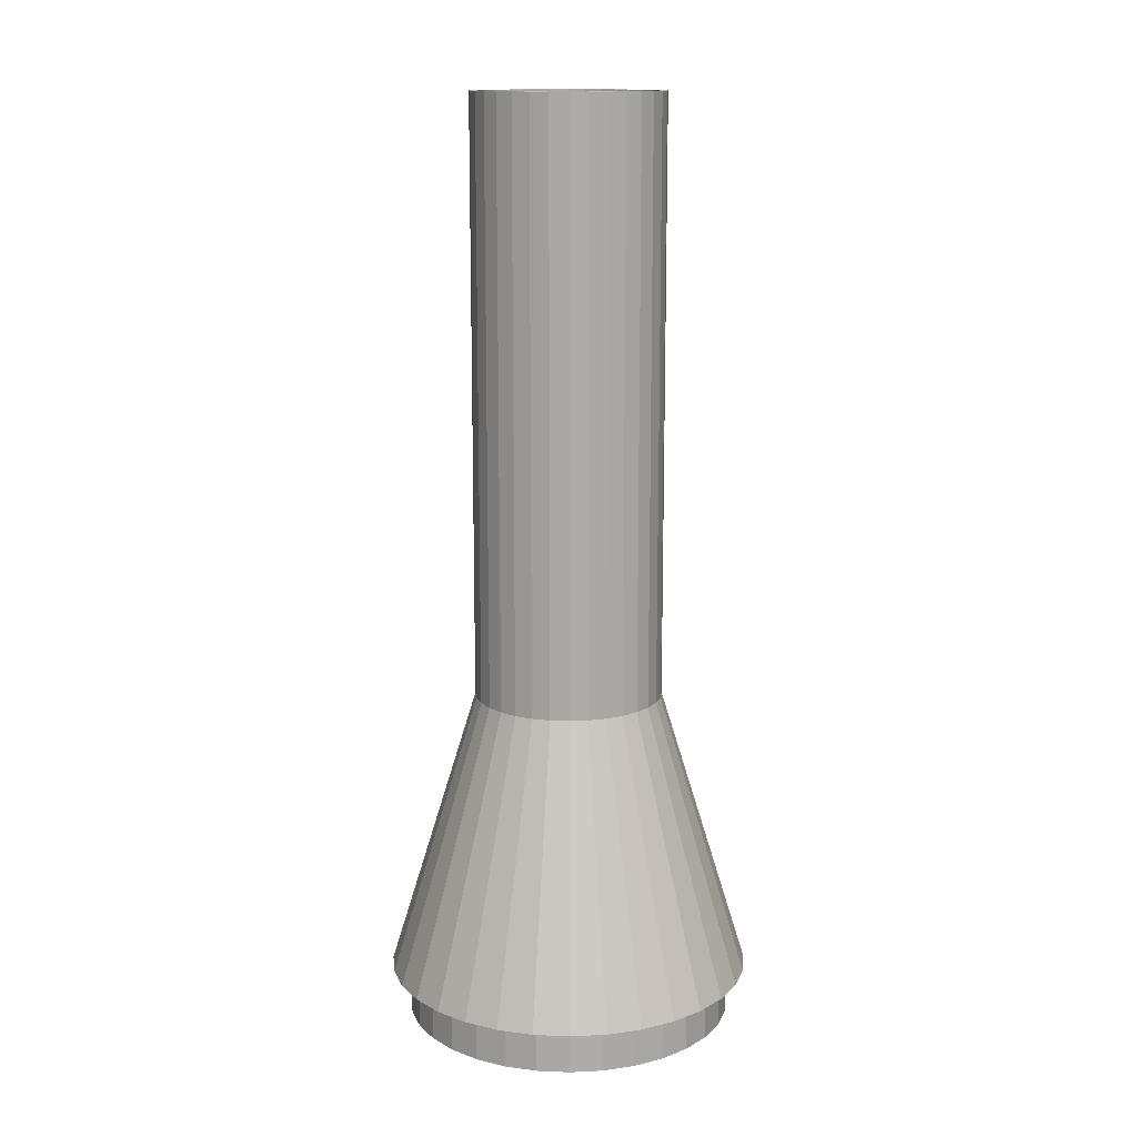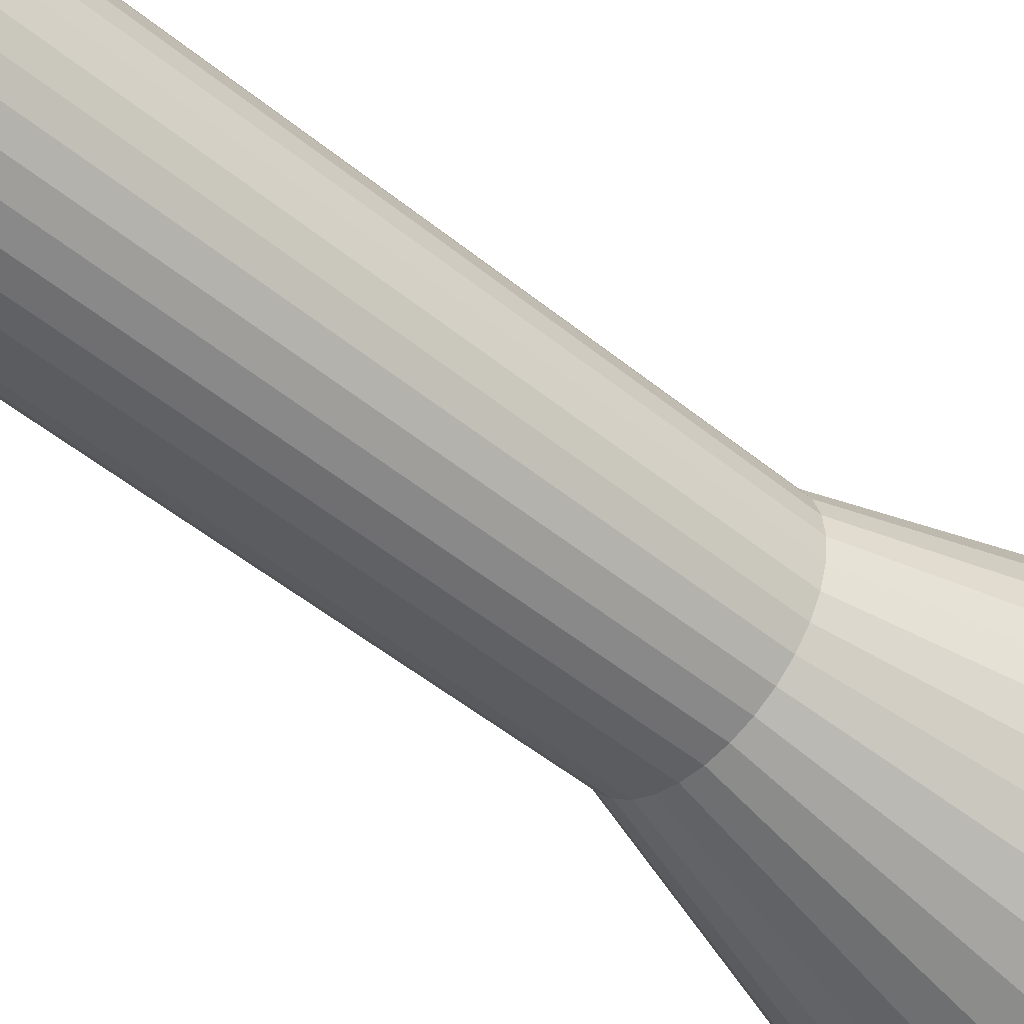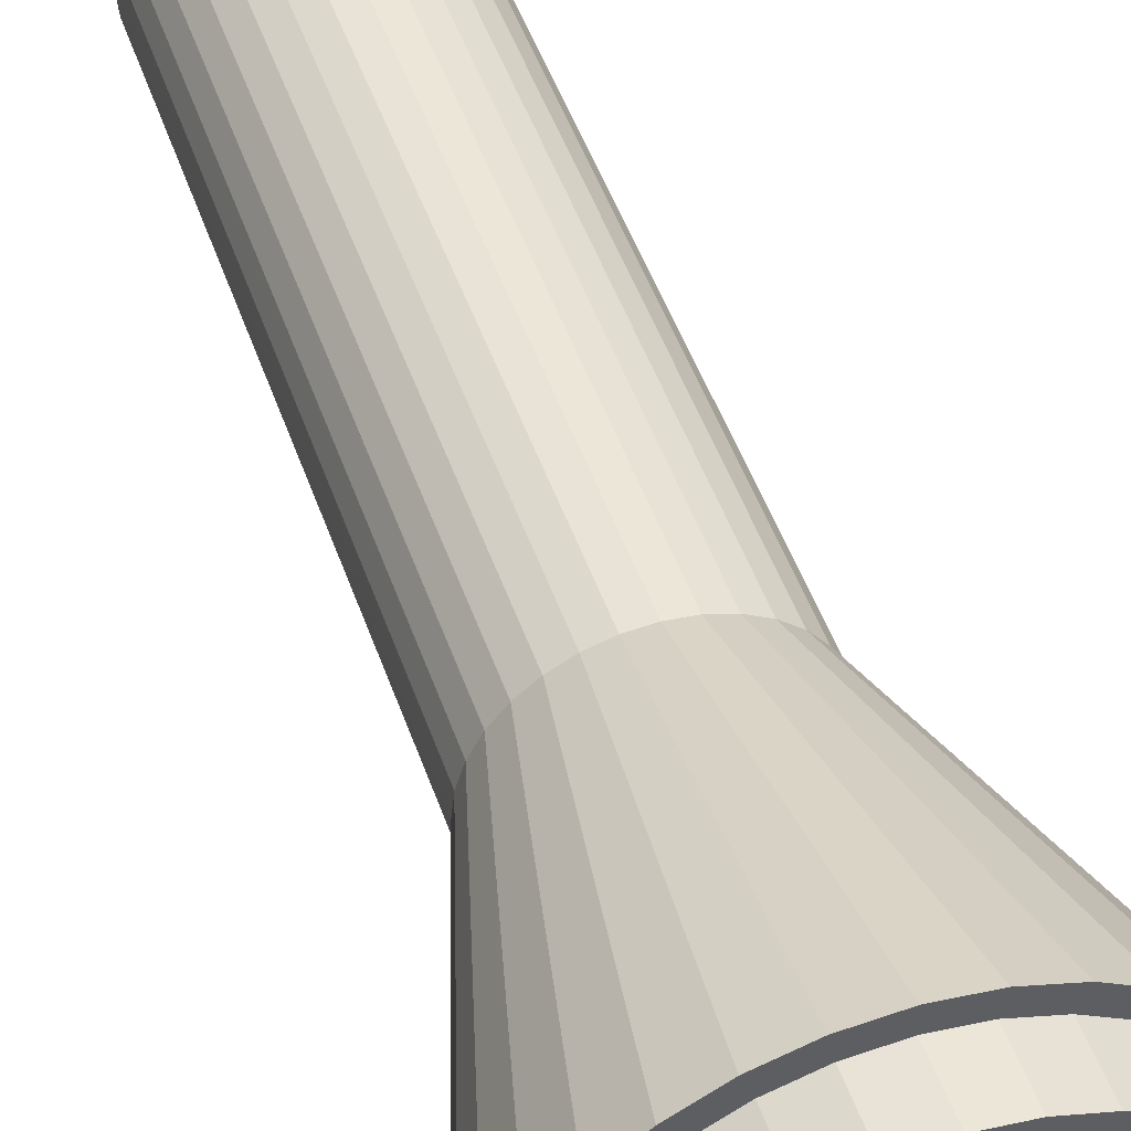
<metadata>
{"format":"obj","ext":"obj","renderer":"f3d","projection":"perspective","resolution":1024,"background":"white","views":[{"elev":13.8,"azim":55.9,"up":"+Z"},{"elev":-50.2,"azim":48.1,"up":"+Y"},{"elev":46.3,"azim":161.9,"up":"+Y"}]}
</metadata>
<code>
o Cylinder.001
v -0 1 5.451
v 0.1951 0.9808 5.451
v 0.3827 0.9239 5.451
v 0.5556 0.8315 5.451
v 0.7071 0.7071 5.451
v 0.8315 0.5556 5.451
v 0.9239 0.3827 5.451
v 0.9808 0.1951 5.451
v 1 -0 5.451
v 0.9808 -0.1951 5.451
v 0.9239 -0.3827 5.451
v 0.8315 -0.5556 5.451
v 0.7071 -0.7071 5.451
v 0.5556 -0.8315 5.451
v 0.3827 -0.9239 5.451
v 0.1951 -0.9808 5.451
v -0 -1 5.451
v -0.1951 -0.9808 5.451
v -0.3827 -0.9239 5.451
v -0.5556 -0.8315 5.451
v -0.7071 -0.7071 5.451
v -0.8315 -0.5556 5.451
v -0.9239 -0.3827 5.451
v -0.9808 -0.1951 5.451
v -1 1e-06 5.451
v -0.9808 0.1951 5.451
v -0.9239 0.3827 5.451
v -0.8315 0.5556 5.451
v -0.7071 0.7071 5.451
v -0.5556 0.8315 5.451
v -0.3827 0.9239 5.451
v -0.1951 0.9808 5.451
v -0 1 5.451
v 0.1951 0.9808 5.451
v 0.3827 0.9239 5.451
v 0.5556 0.8315 5.451
v 0.7071 0.7071 5.451
v 0.8315 0.5556 5.451
v 0.9239 0.3827 5.451
v 0.9808 0.1951 5.451
v 1 -0 5.451
v 0.9808 -0.1951 5.451
v 0.9239 -0.3827 5.451
v 0.8315 -0.5556 5.451
v 0.7071 -0.7071 5.451
v 0.5556 -0.8315 5.451
v 0.3827 -0.9239 5.451
v 0.1951 -0.9808 5.451
v -0 -1 5.451
v -0.1951 -0.9808 5.451
v -0.3827 -0.9239 5.451
v -0.5556 -0.8315 5.451
v -0.7071 -0.7071 5.451
v -0.8315 -0.5556 5.451
v -0.9239 -0.3827 5.451
v -0.9808 -0.1951 5.451
v -1 1e-06 5.451
v -0.9808 0.1951 5.451
v -0.9239 0.3827 5.451
v -0.8315 0.5556 5.451
v -0.7071 0.7071 5.451
v -0.5556 0.8315 5.451
v -0.3827 0.9239 5.451
v -0.1951 0.9808 5.451
v -0 1 -0.8523
v 0.1951 0.9808 -0.8523
v 0.3827 0.9239 -0.8523
v 0.5556 0.8315 -0.8523
v 0.7071 0.7071 -0.8523
v 0.8315 0.5556 -0.8523
v 0.9239 0.3827 -0.8523
v 0.9808 0.1951 -0.8523
v 1 -0 -0.8523
v 0.9808 -0.1951 -0.8523
v 0.9239 -0.3827 -0.8523
v 0.8315 -0.5556 -0.8523
v 0.7071 -0.7071 -0.8523
v 0.5556 -0.8315 -0.8523
v 0.3827 -0.9239 -0.8523
v 0.1951 -0.9808 -0.8523
v -0 -1 -0.8523
v -0.1951 -0.9808 -0.8523
v -0.3827 -0.9239 -0.8523
v -0.5556 -0.8315 -0.8523
v -0.7071 -0.7071 -0.8523
v -0.8315 -0.5556 -0.8523
v -0.9239 -0.3827 -0.8523
v -0.9808 -0.1951 -0.8523
v -1 1e-06 -0.8523
v -0.9808 0.1951 -0.8523
v -0.9239 0.3827 -0.8523
v -0.8315 0.5556 -0.8523
v -0.7071 0.7071 -0.8523
v -0.5556 0.8315 -0.8523
v -0.3827 0.9239 -0.8523
v -0.1951 0.9808 -0.8523
v -0 1 -0.8523
v 0.1951 0.9808 -0.8523
v 0.3827 0.9239 -0.8523
v 0.5556 0.8315 -0.8523
v 0.7071 0.7071 -0.8523
v 0.8315 0.5556 -0.8523
v 0.9239 0.3827 -0.8523
v 0.9808 0.1951 -0.8523
v 1 -0 -0.8523
v 0.9808 -0.1951 -0.8523
v 0.9239 -0.3827 -0.8523
v 0.8315 -0.5556 -0.8523
v 0.7071 -0.7071 -0.8523
v 0.5556 -0.8315 -0.8523
v 0.3827 -0.9239 -0.8523
v 0.1951 -0.9808 -0.8523
v -0 -1 -0.8523
v -0.1951 -0.9808 -0.8523
v -0.3827 -0.9239 -0.8523
v -0.5556 -0.8315 -0.8523
v -0.7071 -0.7071 -0.8523
v -0.8315 -0.5556 -0.8523
v -0.9239 -0.3827 -0.8523
v -0.9808 -0.1951 -0.8523
v -1 1e-06 -0.8523
v -0.9808 0.1951 -0.8523
v -0.9239 0.3827 -0.8523
v -0.8315 0.5556 -0.8523
v -0.7071 0.7071 -0.8523
v -0.5556 0.8315 -0.8523
v -0.3827 0.9239 -0.8523
v -0.1951 0.9808 -0.8523
v -0 1.942 -3.915
v 0.3789 1.905 -3.915
v 0.7433 1.794 -3.915
v 1.079 1.615 -3.915
v 1.373 1.373 -3.915
v 1.615 1.079 -3.915
v 1.794 0.7433 -3.915
v 1.905 0.3789 -3.915
v 1.942 -0 -3.915
v 1.905 -0.3789 -3.915
v 1.794 -0.7433 -3.915
v 1.615 -1.079 -3.915
v 1.373 -1.373 -3.915
v 1.079 -1.615 -3.915
v 0.7433 -1.794 -3.915
v 0.3789 -1.905 -3.915
v -1e-06 -1.942 -3.915
v -0.3789 -1.905 -3.915
v -0.7433 -1.794 -3.915
v -1.079 -1.615 -3.915
v -1.373 -1.373 -3.915
v -1.615 -1.079 -3.915
v -1.794 -0.7433 -3.915
v -1.905 -0.3789 -3.915
v -1.942 1e-06 -3.915
v -1.905 0.3789 -3.915
v -1.794 0.7433 -3.915
v -1.615 1.079 -3.915
v -1.373 1.373 -3.915
v -1.079 1.615 -3.915
v -0.7433 1.794 -3.915
v -0.3789 1.905 -3.915
v -0 1 5.451
v 0.1951 0.9808 5.451
v 0.3827 0.9239 5.451
v 0.5556 0.8315 5.451
v 0.7071 0.7071 5.451
v 0.8315 0.5556 5.451
v 0.9239 0.3827 5.451
v 0.9808 0.1951 5.451
v 1 -0 5.451
v 0.9808 -0.1951 5.451
v 0.9239 -0.3827 5.451
v 0.8315 -0.5556 5.451
v 0.7071 -0.7071 5.451
v 0.5556 -0.8315 5.451
v 0.3827 -0.9239 5.451
v 0.1951 -0.9808 5.451
v -0 -1 5.451
v -0.1951 -0.9808 5.451
v -0.3827 -0.9239 5.451
v -0.5556 -0.8315 5.451
v -0.7071 -0.7071 5.451
v -0.8315 -0.5556 5.451
v -0.9239 -0.3827 5.451
v -0.9808 -0.1951 5.451
v -1 1e-06 5.451
v -0.9808 0.1951 5.451
v -0.9239 0.3827 5.451
v -0.8315 0.5556 5.451
v -0.7071 0.7071 5.451
v -0.5556 0.8315 5.451
v -0.3827 0.9239 5.451
v -0.1951 0.9808 5.451
v -0 0.9203 5.451
v 0.1795 0.9026 5.451
v 0.3522 0.8502 5.451
v 0.5113 0.7652 5.451
v 0.6507 0.6507 5.451
v 0.7652 0.5113 5.451
v 0.8502 0.3522 5.451
v 0.9026 0.1795 5.451
v 0.9203 -0 5.451
v 0.9026 -0.1795 5.451
v 0.8502 -0.3522 5.451
v 0.7652 -0.5113 5.451
v 0.6507 -0.6507 5.451
v 0.5113 -0.7652 5.451
v 0.3522 -0.8502 5.451
v 0.1795 -0.9026 5.451
v -0 -0.9203 5.451
v -0.1795 -0.9026 5.451
v -0.3522 -0.8502 5.451
v -0.5113 -0.7652 5.451
v -0.6507 -0.6507 5.451
v -0.7652 -0.5113 5.451
v -0.8502 -0.3522 5.451
v -0.9026 -0.1795 5.451
v -0.9203 1e-06 5.451
v -0.9026 0.1795 5.451
v -0.8502 0.3522 5.451
v -0.7652 0.5113 5.451
v -0.6507 0.6507 5.451
v -0.5113 0.7652 5.451
v -0.3522 0.8502 5.451
v -0.1795 0.9026 5.451
v -0 0.9203 -0.07642
v 0.1795 0.9026 -0.07642
v 0.3522 0.8502 -0.07642
v 0.5113 0.7652 -0.07642
v 0.6507 0.6507 -0.07642
v 0.7652 0.5113 -0.07642
v 0.8502 0.3522 -0.07642
v 0.9026 0.1795 -0.07642
v 0.9203 -0 -0.07642
v 0.9026 -0.1795 -0.07642
v 0.8502 -0.3522 -0.07642
v 0.7652 -0.5113 -0.07642
v 0.6507 -0.6507 -0.07642
v 0.5113 -0.7652 -0.07642
v 0.3522 -0.8502 -0.07642
v 0.1795 -0.9026 -0.07642
v -0 -0.9203 -0.07642
v -0.1795 -0.9026 -0.07642
v -0.3522 -0.8502 -0.07642
v -0.5113 -0.7652 -0.07642
v -0.6507 -0.6507 -0.07642
v -0.7652 -0.5113 -0.07642
v -0.8502 -0.3522 -0.07642
v -0.9026 -0.1795 -0.07642
v -0.9203 1e-06 -0.07642
v -0.9026 0.1795 -0.07642
v -0.8502 0.3522 -0.07642
v -0.7652 0.5113 -0.07642
v -0.6507 0.6507 -0.07642
v -0.5113 0.7652 -0.07642
v -0.3522 0.8502 -0.07642
v -0.1795 0.9026 -0.07642
v -0 1.75 -3.915
v 0.3415 1.717 -3.915
v 0.6699 1.617 -3.915
v 0.9725 1.455 -3.915
v 1.238 1.238 -3.915
v 1.455 0.9725 -3.915
v 1.617 0.6699 -3.915
v 1.717 0.3415 -3.915
v 1.75 -0 -3.915
v 1.717 -0.3415 -3.915
v 1.617 -0.6699 -3.915
v 1.455 -0.9725 -3.915
v 1.238 -1.238 -3.915
v 0.9725 -1.455 -3.915
v 0.6699 -1.617 -3.915
v 0.3415 -1.717 -3.915
v -1e-06 -1.75 -3.915
v -0.3415 -1.717 -3.915
v -0.6699 -1.617 -3.915
v -0.9725 -1.455 -3.915
v -1.238 -1.238 -3.915
v -1.455 -0.9725 -3.915
v -1.617 -0.6699 -3.915
v -1.717 -0.3415 -3.915
v -1.75 1e-06 -3.915
v -1.717 0.3415 -3.915
v -1.617 0.6699 -3.915
v -1.455 0.9725 -3.915
v -1.238 1.238 -3.915
v -0.9725 1.455 -3.915
v -0.6699 1.617 -3.915
v -0.3415 1.717 -3.915
v -0 1.75 -4.416
v 0.3415 1.717 -4.416
v 0.6699 1.617 -4.416
v 0.9725 1.455 -4.416
v 1.238 1.238 -4.416
v 1.455 0.9725 -4.416
v 1.617 0.6699 -4.416
v 1.717 0.3415 -4.416
v 1.75 -0 -4.416
v 1.717 -0.3415 -4.416
v 1.617 -0.6699 -4.416
v 1.455 -0.9725 -4.416
v 1.238 -1.238 -4.416
v 0.9725 -1.455 -4.416
v 0.6699 -1.617 -4.416
v 0.3415 -1.717 -4.416
v -1e-06 -1.75 -4.416
v -0.3415 -1.717 -4.416
v -0.6699 -1.617 -4.416
v -0.9725 -1.455 -4.416
v -1.238 -1.238 -4.416
v -1.455 -0.9725 -4.416
v -1.617 -0.6699 -4.416
v -1.717 -0.3415 -4.416
v -1.75 1e-06 -4.416
v -1.717 0.3415 -4.416
v -1.617 0.6699 -4.416
v -1.455 0.9725 -4.416
v -1.238 1.238 -4.416
v -0.9725 1.455 -4.416
v -0.6699 1.617 -4.416
v -0.3415 1.717 -4.416
v -0 1.591 -4.416
v 0.3104 1.561 -4.416
v 0.6089 1.47 -4.416
v 0.8841 1.323 -4.416
v 1.125 1.125 -4.416
v 1.323 0.8841 -4.416
v 1.47 0.6089 -4.416
v 1.561 0.3104 -4.416
v 1.591 -0 -4.416
v 1.561 -0.3104 -4.416
v 1.47 -0.609 -4.416
v 1.323 -0.8841 -4.416
v 1.125 -1.125 -4.416
v 0.8841 -1.323 -4.416
v 0.6089 -1.47 -4.416
v 0.3104 -1.561 -4.416
v -1e-06 -1.591 -4.416
v -0.3104 -1.561 -4.416
v -0.609 -1.47 -4.416
v -0.8841 -1.323 -4.416
v -1.125 -1.125 -4.416
v -1.323 -0.8841 -4.416
v -1.47 -0.6089 -4.416
v -1.561 -0.3104 -4.416
v -1.591 1e-06 -4.416
v -1.561 0.3104 -4.416
v -1.47 0.609 -4.416
v -1.323 0.8841 -4.416
v -1.125 1.125 -4.416
v -0.8841 1.323 -4.416
v -0.6089 1.47 -4.416
v -0.3104 1.561 -4.416
v -0 1.591 -3.359
v 0.3104 1.561 -3.359
v 0.6089 1.47 -3.359
v 0.8841 1.323 -3.359
v 1.125 1.125 -3.359
v 1.323 0.8841 -3.359
v 1.47 0.6089 -3.359
v 1.561 0.3104 -3.359
v 1.591 -0 -3.359
v 1.561 -0.3104 -3.359
v 1.47 -0.609 -3.359
v 1.323 -0.8841 -3.359
v 1.125 -1.125 -3.359
v 0.8841 -1.323 -3.359
v 0.6089 -1.47 -3.359
v 0.3104 -1.561 -3.359
v -1e-06 -1.591 -3.359
v -0.3104 -1.561 -3.359
v -0.609 -1.47 -3.359
v -0.8841 -1.323 -3.359
v -1.125 -1.125 -3.359
v -1.323 -0.8841 -3.359
v -1.47 -0.6089 -3.359
v -1.561 -0.3104 -3.359
v -1.591 1e-06 -3.359
v -1.561 0.3104 -3.359
v -1.47 0.609 -3.359
v -1.323 0.8841 -3.359
v -1.125 1.125 -3.359
v -0.8841 1.323 -3.359
v -0.6089 1.47 -3.359
v -0.3104 1.561 -3.359
f 17 18 50 49
f 4 5 37 36
f 31 32 64 63
f 18 19 51 50
f 5 6 38 37
f 32 1 33 64
f 19 20 52 51
f 6 7 39 38
f 20 21 53 52
f 7 8 40 39
f 21 22 54 53
f 8 9 41 40
f 22 23 55 54
f 9 10 42 41
f 23 24 56 55
f 10 11 43 42
f 24 25 57 56
f 11 12 44 43
f 25 26 58 57
f 12 13 45 44
f 26 27 59 58
f 13 14 46 45
f 27 28 60 59
f 14 15 47 46
f 1 2 34 33
f 28 29 61 60
f 15 16 48 47
f 2 3 35 34
f 29 30 62 61
f 16 17 49 48
f 3 4 36 35
f 30 31 63 62
f 44 45 77 76
f 58 59 91 90
f 45 46 78 77
f 59 60 92 91
f 46 47 79 78
f 33 34 66 65
f 60 61 93 92
f 47 48 80 79
f 34 35 67 66
f 61 62 94 93
f 48 49 81 80
f 35 36 68 67
f 62 63 95 94
f 49 50 82 81
f 36 37 69 68
f 63 64 96 95
f 50 51 83 82
f 37 38 70 69
f 64 33 65 96
f 51 52 84 83
f 38 39 71 70
f 52 53 85 84
f 39 40 72 71
f 53 54 86 85
f 40 41 73 72
f 54 55 87 86
f 41 42 74 73
f 55 56 88 87
f 42 43 75 74
f 56 57 89 88
f 43 44 76 75
f 57 58 90 89
f 79 80 112 111
f 66 67 99 98
f 93 94 126 125
f 80 81 113 112
f 67 68 100 99
f 94 95 127 126
f 81 82 114 113
f 68 69 101 100
f 95 96 128 127
f 82 83 115 114
f 69 70 102 101
f 96 65 97 128
f 83 84 116 115
f 70 71 103 102
f 84 85 117 116
f 71 72 104 103
f 85 86 118 117
f 72 73 105 104
f 86 87 119 118
f 73 74 106 105
f 87 88 120 119
f 74 75 107 106
f 88 89 121 120
f 75 76 108 107
f 89 90 122 121
f 76 77 109 108
f 90 91 123 122
f 77 78 110 109
f 91 92 124 123
f 78 79 111 110
f 65 66 98 97
f 92 93 125 124
f 114 115 147 146
f 101 102 134 133
f 128 97 129 160
f 115 116 148 147
f 102 103 135 134
f 116 117 149 148
f 103 104 136 135
f 117 118 150 149
f 104 105 137 136
f 118 119 151 150
f 105 106 138 137
f 119 120 152 151
f 106 107 139 138
f 120 121 153 152
f 107 108 140 139
f 121 122 154 153
f 108 109 141 140
f 122 123 155 154
f 109 110 142 141
f 123 124 156 155
f 110 111 143 142
f 97 98 130 129
f 124 125 157 156
f 111 112 144 143
f 98 99 131 130
f 125 126 158 157
f 112 113 145 144
f 99 100 132 131
f 126 127 159 158
f 113 114 146 145
f 100 101 133 132
f 127 128 160 159
f 45 44 172 173
f 59 58 186 187
f 46 45 173 174
f 60 59 187 188
f 47 46 174 175
f 34 33 161 162
f 61 60 188 189
f 48 47 175 176
f 35 34 162 163
f 62 61 189 190
f 49 48 176 177
f 36 35 163 164
f 63 62 190 191
f 50 49 177 178
f 37 36 164 165
f 64 63 191 192
f 51 50 178 179
f 38 37 165 166
f 33 64 192 161
f 52 51 179 180
f 39 38 166 167
f 53 52 180 181
f 40 39 167 168
f 54 53 181 182
f 41 40 168 169
f 55 54 182 183
f 42 41 169 170
f 56 55 183 184
f 43 42 170 171
f 57 56 184 185
f 44 43 171 172
f 58 57 185 186
f 185 184 216 217
f 172 171 203 204
f 186 185 217 218
f 173 172 204 205
f 187 186 218 219
f 174 173 205 206
f 188 187 219 220
f 175 174 206 207
f 162 161 193 194
f 189 188 220 221
f 176 175 207 208
f 163 162 194 195
f 190 189 221 222
f 177 176 208 209
f 164 163 195 196
f 191 190 222 223
f 178 177 209 210
f 165 164 196 197
f 192 191 223 224
f 179 178 210 211
f 166 165 197 198
f 161 192 224 193
f 180 179 211 212
f 167 166 198 199
f 181 180 212 213
f 168 167 199 200
f 182 181 213 214
f 169 168 200 201
f 183 182 214 215
f 170 169 201 202
f 184 183 215 216
f 171 170 202 203
f 208 207 239 240
f 195 194 226 227
f 222 221 253 254
f 209 208 240 241
f 196 195 227 228
f 223 222 254 255
f 210 209 241 242
f 197 196 228 229
f 224 223 255 256
f 211 210 242 243
f 198 197 229 230
f 193 224 256 225
f 212 211 243 244
f 199 198 230 231
f 213 212 244 245
f 200 199 231 232
f 214 213 245 246
f 201 200 232 233
f 215 214 246 247
f 202 201 233 234
f 216 215 247 248
f 203 202 234 235
f 217 216 248 249
f 204 203 235 236
f 218 217 249 250
f 205 204 236 237
f 219 218 250 251
f 206 205 237 238
f 220 219 251 252
f 207 206 238 239
f 194 193 225 226
f 221 220 252 253
f 226 225 256 255 254 253 252 251 250 249 248 247 246 245 244 243 242 241 240 239 238 237 236 235 234 233 232 231 230 229 228 227
f 131 132 260 259
f 158 159 287 286
f 145 146 274 273
f 132 133 261 260
f 159 160 288 287
f 146 147 275 274
f 133 134 262 261
f 160 129 257 288
f 147 148 276 275
f 134 135 263 262
f 148 149 277 276
f 135 136 264 263
f 149 150 278 277
f 136 137 265 264
f 150 151 279 278
f 137 138 266 265
f 151 152 280 279
f 138 139 267 266
f 152 153 281 280
f 139 140 268 267
f 153 154 282 281
f 140 141 269 268
f 154 155 283 282
f 141 142 270 269
f 155 156 284 283
f 142 143 271 270
f 129 130 258 257
f 156 157 285 284
f 143 144 272 271
f 130 131 259 258
f 157 158 286 285
f 144 145 273 272
f 283 284 316 315
f 270 271 303 302
f 257 258 290 289
f 284 285 317 316
f 271 272 304 303
f 258 259 291 290
f 285 286 318 317
f 272 273 305 304
f 259 260 292 291
f 286 287 319 318
f 273 274 306 305
f 260 261 293 292
f 287 288 320 319
f 274 275 307 306
f 261 262 294 293
f 288 257 289 320
f 275 276 308 307
f 262 263 295 294
f 276 277 309 308
f 263 264 296 295
f 277 278 310 309
f 264 265 297 296
f 278 279 311 310
f 265 266 298 297
f 279 280 312 311
f 266 267 299 298
f 280 281 313 312
f 267 268 300 299
f 281 282 314 313
f 268 269 301 300
f 282 283 315 314
f 269 270 302 301
f 291 292 324 323
f 318 319 351 350
f 305 306 338 337
f 292 293 325 324
f 319 320 352 351
f 306 307 339 338
f 293 294 326 325
f 320 289 321 352
f 307 308 340 339
f 294 295 327 326
f 308 309 341 340
f 295 296 328 327
f 309 310 342 341
f 296 297 329 328
f 310 311 343 342
f 297 298 330 329
f 311 312 344 343
f 298 299 331 330
f 312 313 345 344
f 299 300 332 331
f 313 314 346 345
f 300 301 333 332
f 314 315 347 346
f 301 302 334 333
f 315 316 348 347
f 302 303 335 334
f 289 290 322 321
f 316 317 349 348
f 303 304 336 335
f 290 291 323 322
f 317 318 350 349
f 304 305 337 336
f 341 342 374 373
f 328 329 361 360
f 342 343 375 374
f 329 330 362 361
f 343 344 376 375
f 330 331 363 362
f 344 345 377 376
f 331 332 364 363
f 345 346 378 377
f 332 333 365 364
f 346 347 379 378
f 333 334 366 365
f 347 348 380 379
f 334 335 367 366
f 321 322 354 353
f 348 349 381 380
f 335 336 368 367
f 322 323 355 354
f 349 350 382 381
f 336 337 369 368
f 323 324 356 355
f 350 351 383 382
f 337 338 370 369
f 324 325 357 356
f 351 352 384 383
f 338 339 371 370
f 325 326 358 357
f 352 321 353 384
f 339 340 372 371
f 326 327 359 358
f 340 341 373 372
f 327 328 360 359
f 354 355 356 357 358 359 360 361 362 363 364 365 366 367 368 369 370 371 372 373 374 375 376 377 378 379 380 381 382 383 384 353

</code>
